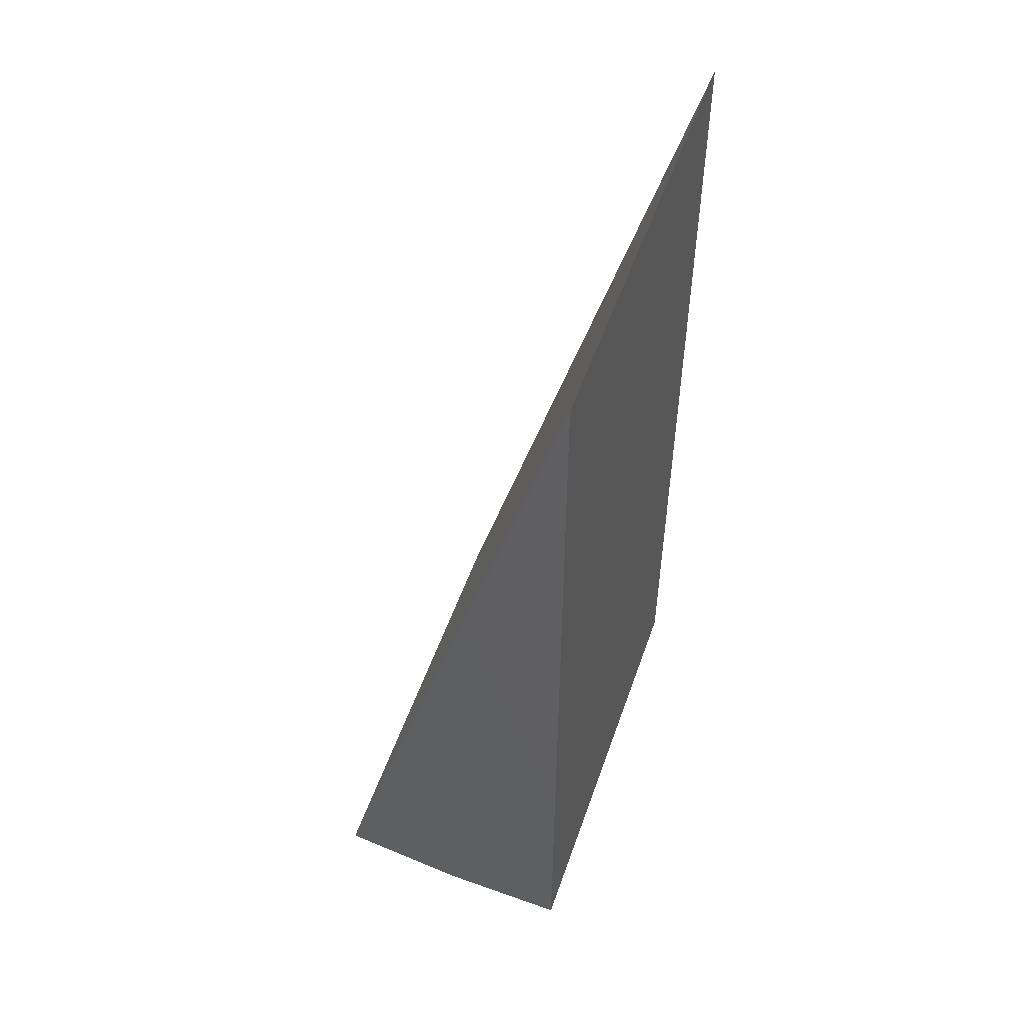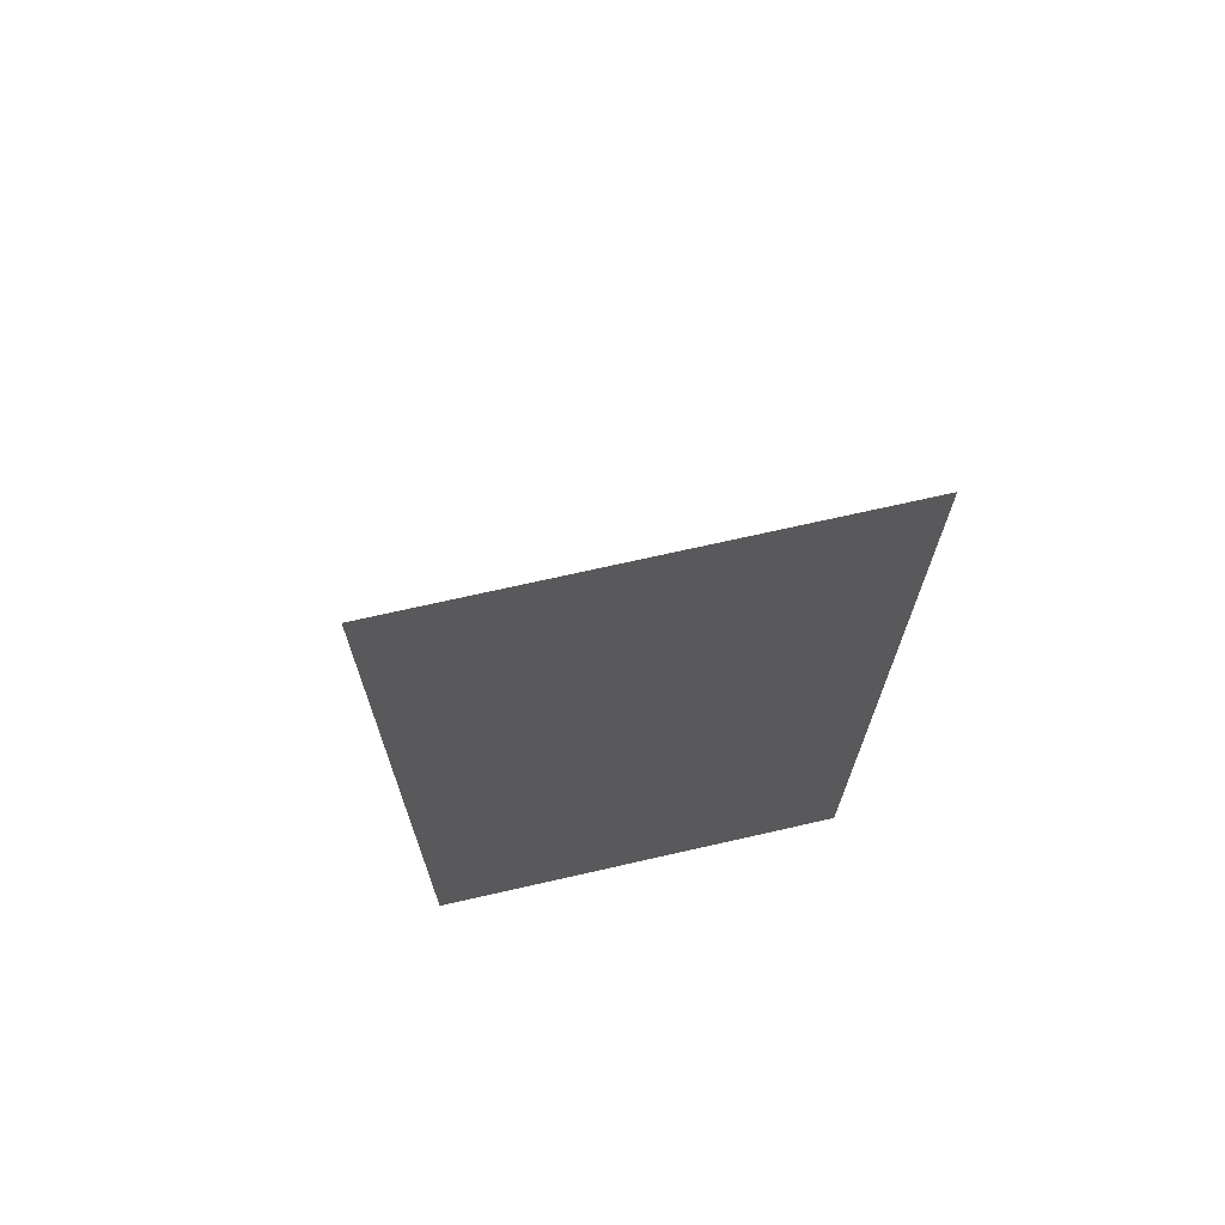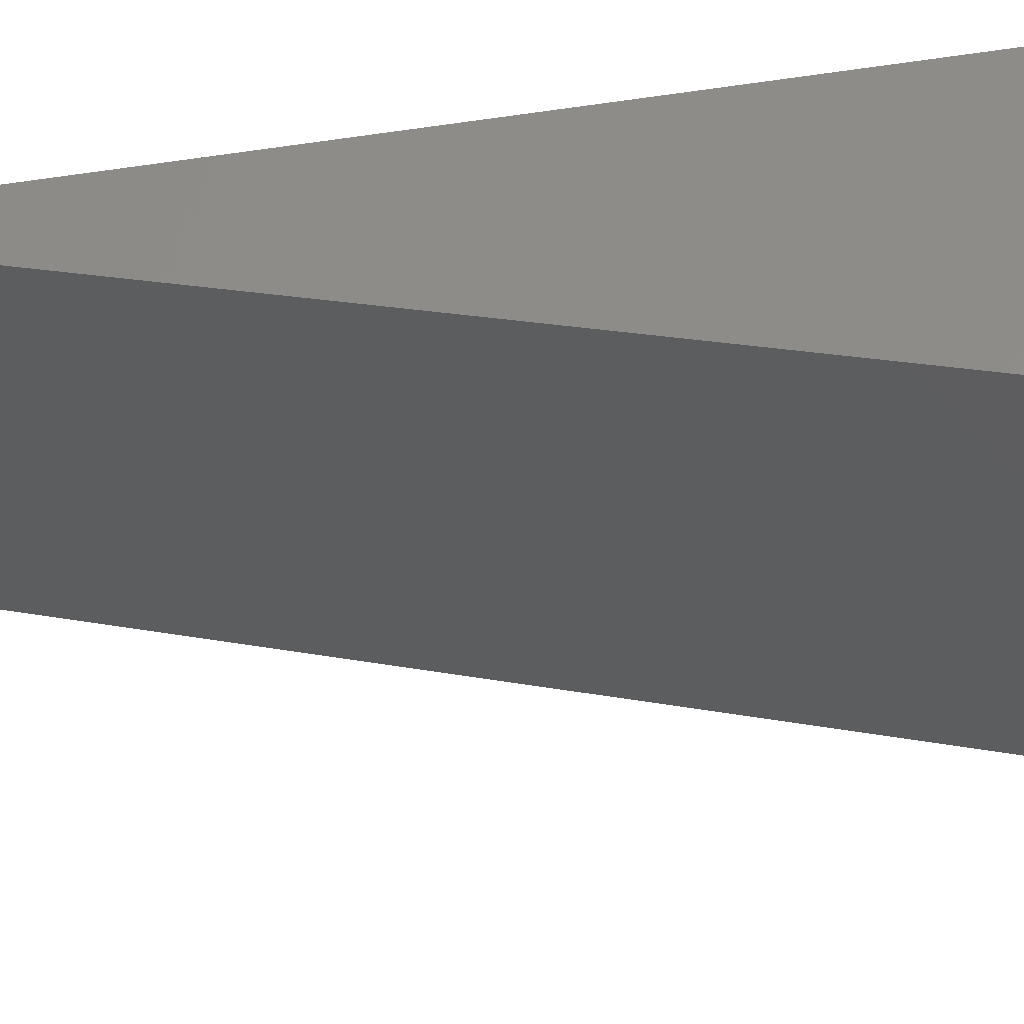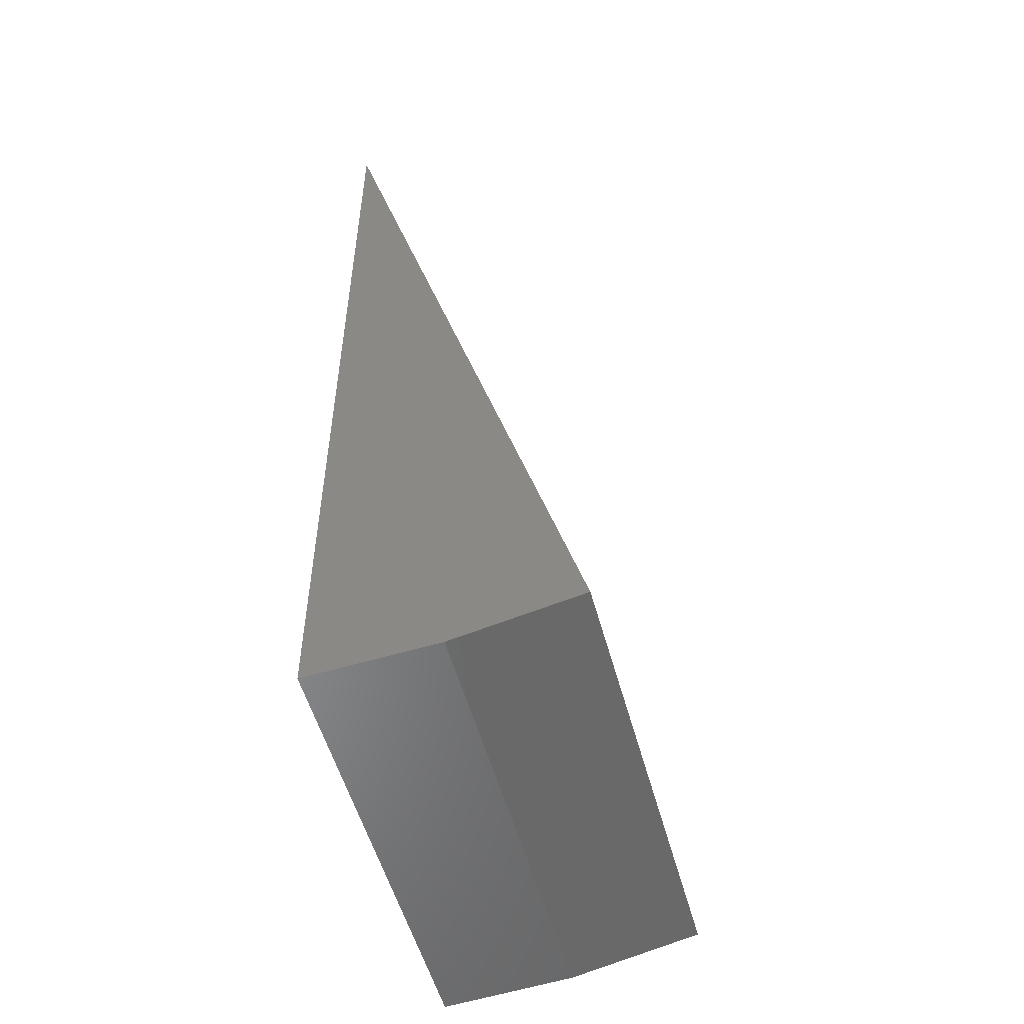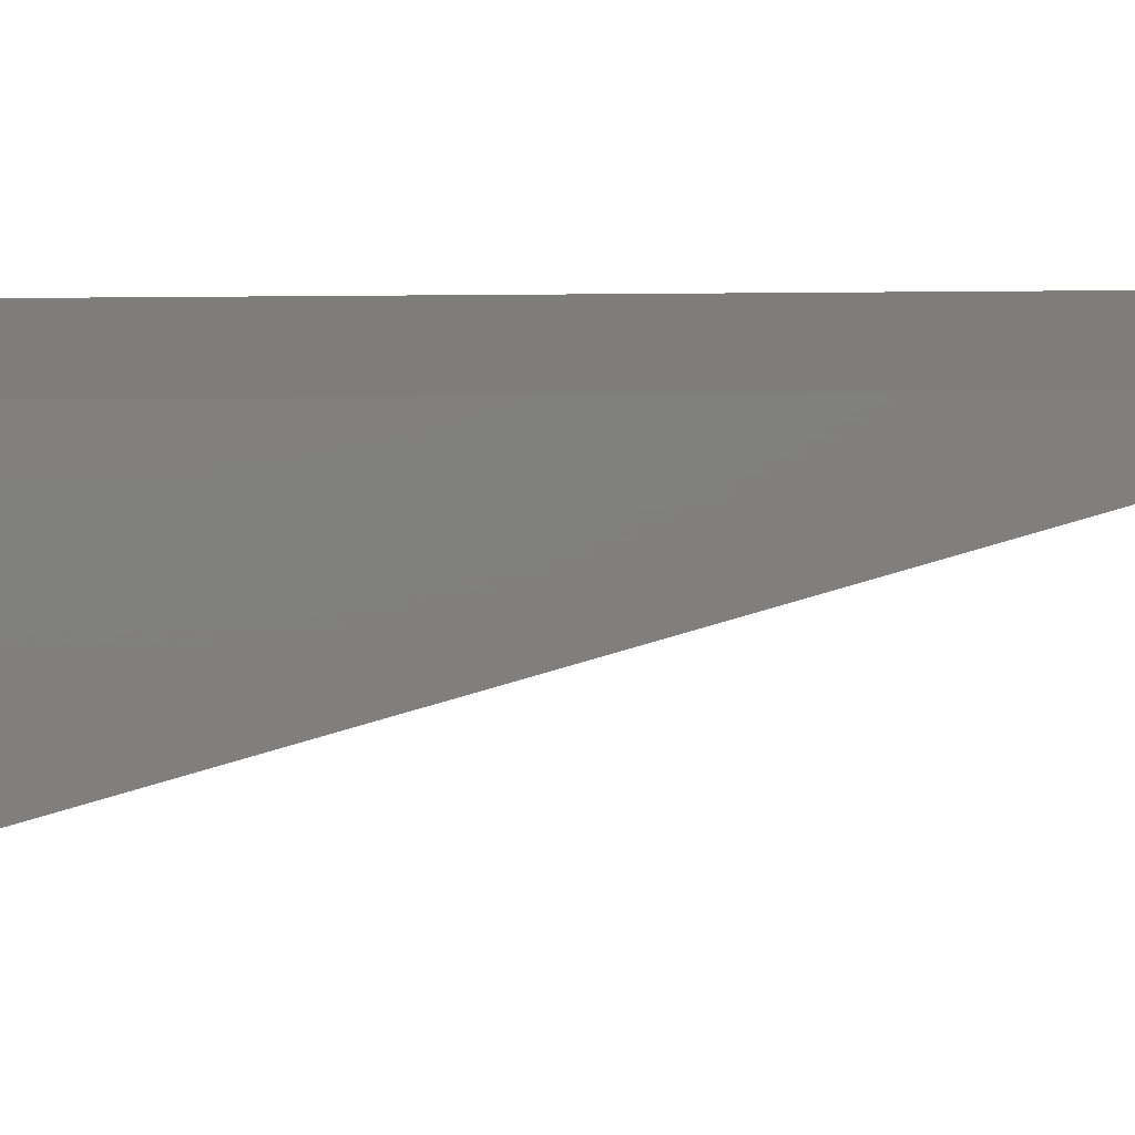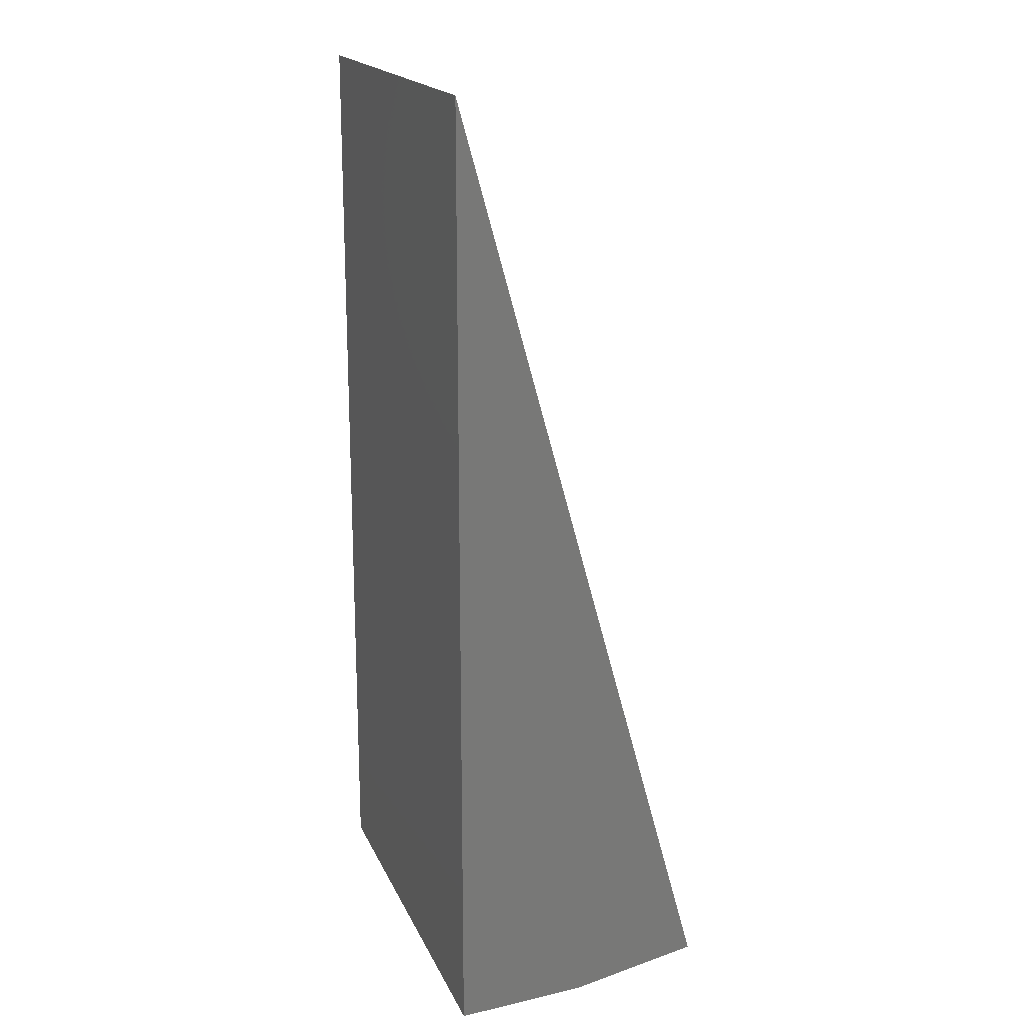
<metadata>
{"format":"stl","ext":"stl","renderer":"f3d","projection":"perspective","resolution":1024,"background":"white","views":[{"elev":53.3,"azim":109.1,"up":"+Z"},{"elev":70.8,"azim":167.2,"up":"+Z"},{"elev":-32.4,"azim":102.0,"up":"+Y"},{"elev":-53.1,"azim":-75.0,"up":"+Z"},{"elev":10.5,"azim":-93.6,"up":"+Y"},{"elev":18.3,"azim":-108.4,"up":"+Z"}]}
</metadata>
<code>
# stl→obj: 8 verts, 12 faces
v -0.007566 -0.002026 0.0002762
v -0.00403 -0.002026 0.0002762
v -0.007566 1.519e-20 0.007566
v -0.00403 2.33e-19 0.007566
v -0.007566 1.519e-20 -1.511e-20
v -0.00403 2.33e-19 -2.316e-19
v -0.007566 -0.001022 6.937e-05
v -0.00403 -0.001022 6.937e-05
f 1 2 3
f 3 2 4
f 5 3 6
f 6 3 4
f 3 7 1
f 3 5 7
f 2 8 4
f 8 6 4
f 2 1 8
f 8 1 7
f 8 7 6
f 6 7 5

</code>
